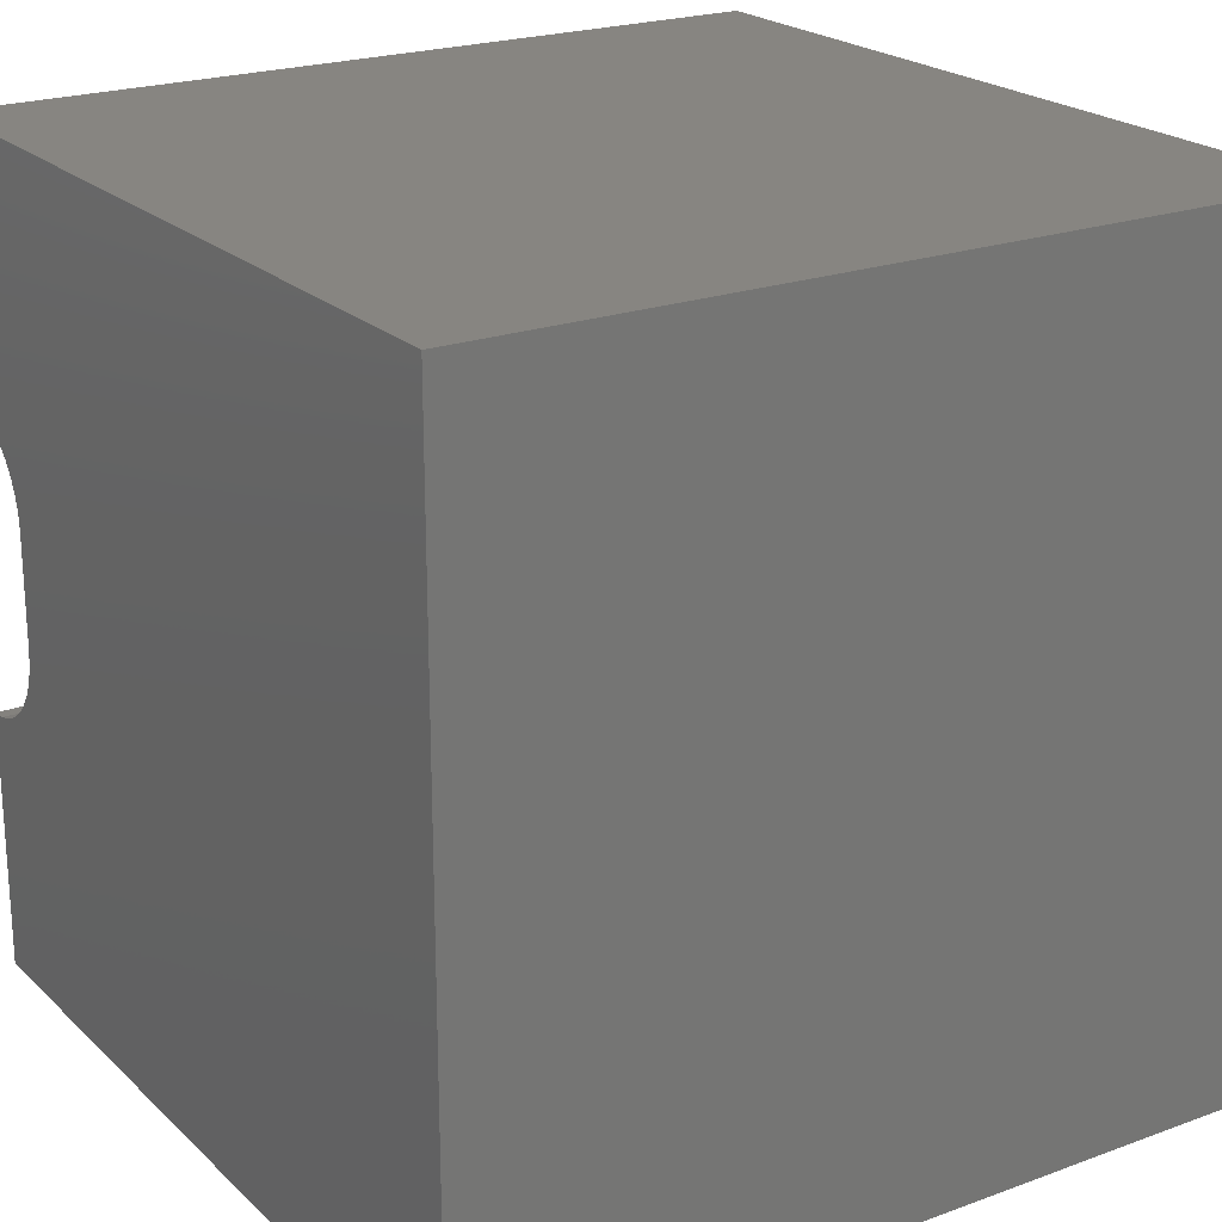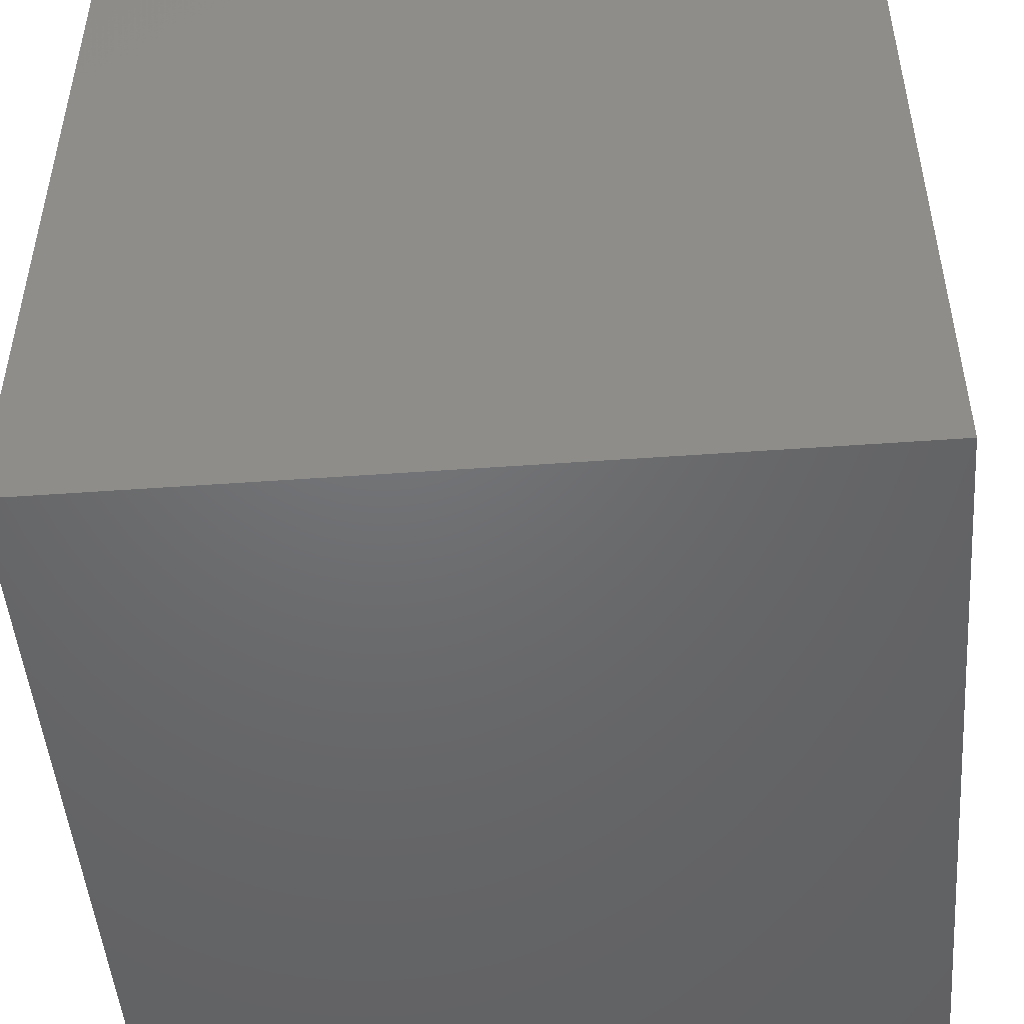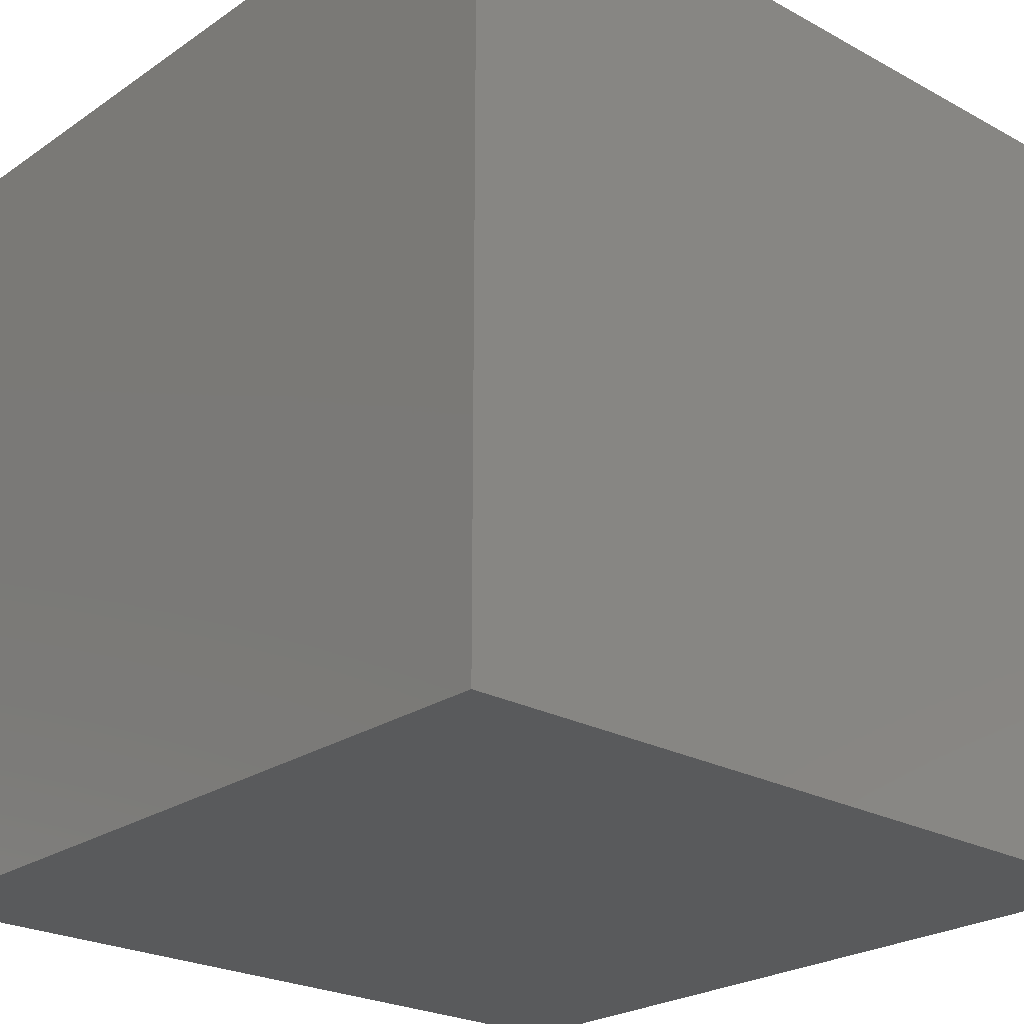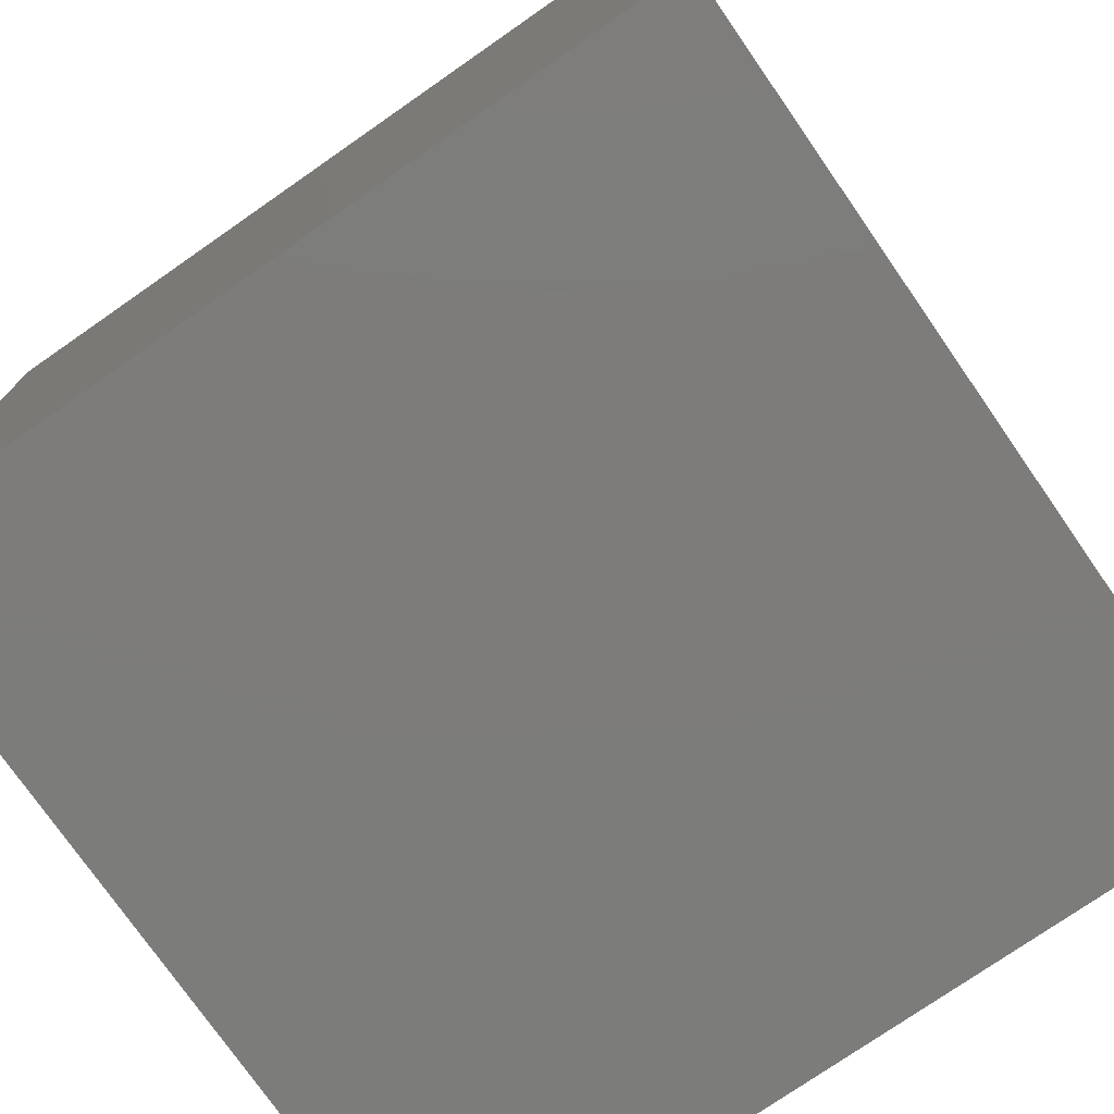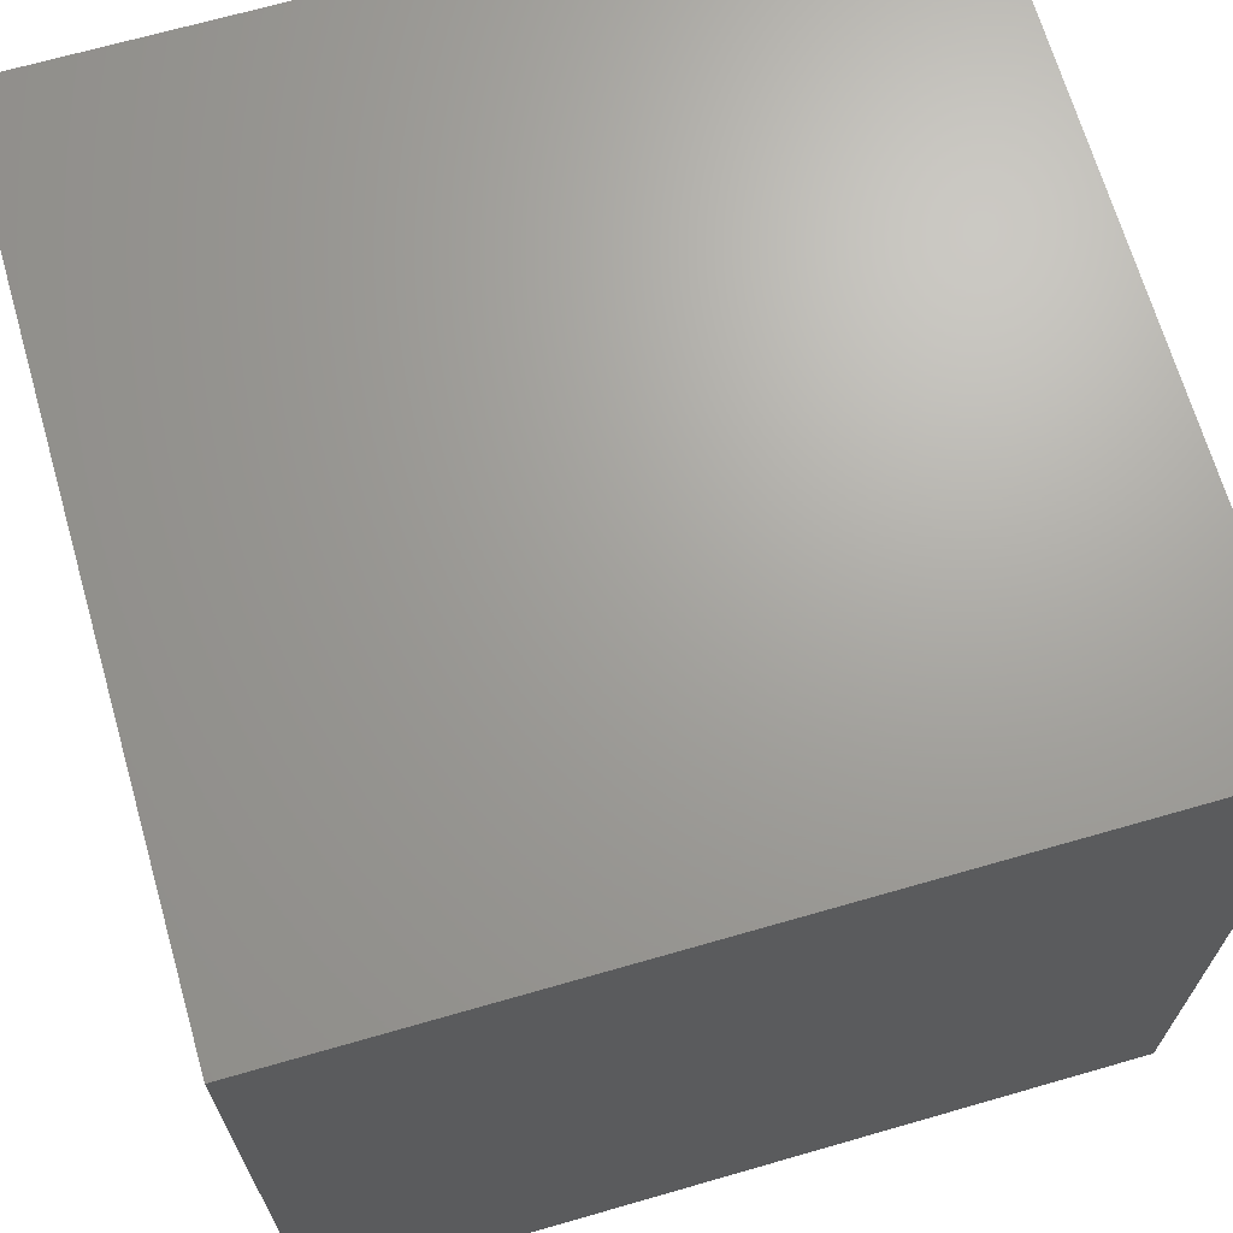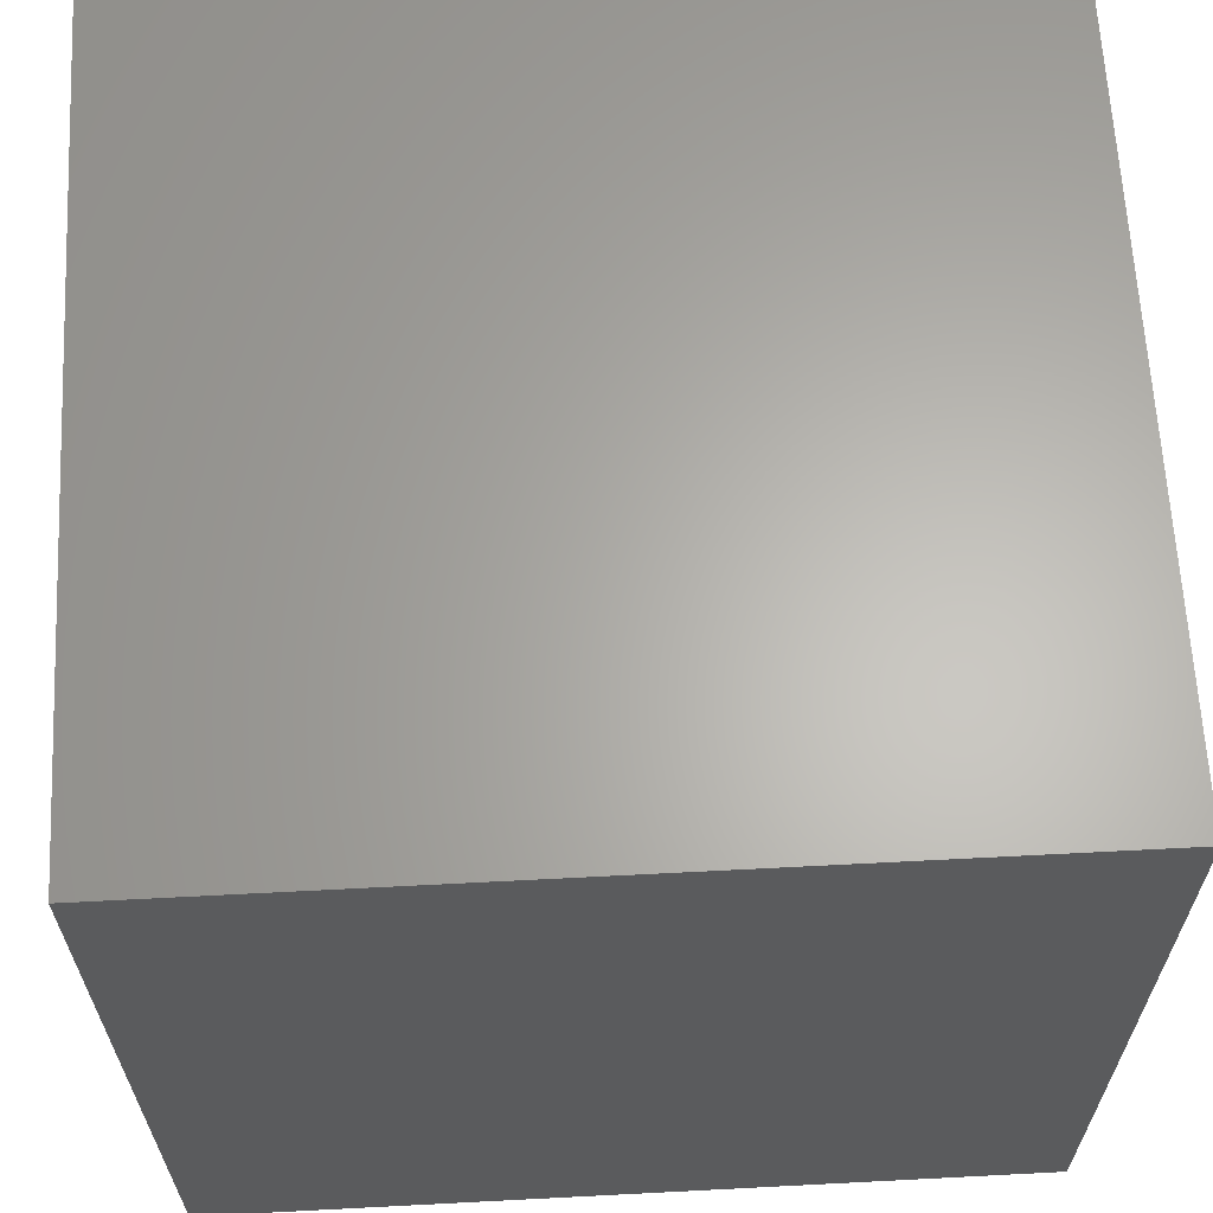
<metadata>
{"format":"stl","ext":"stl","renderer":"f3d","projection":"perspective","resolution":1024,"background":"white","views":[{"elev":21.8,"azim":57.3,"up":"+Y"},{"elev":-48.6,"azim":4.6,"up":"+Z"},{"elev":-24.2,"azim":138.1,"up":"+Z"},{"elev":-75.8,"azim":-145.2,"up":"+Y"},{"elev":68.1,"azim":163.9,"up":"+Y"},{"elev":63.9,"azim":87.0,"up":"+Y"}]}
</metadata>
<code>
# stl→obj: 52 verts, 92 faces
v 0 6.831 10
v 0 10 10
v 0 6.831 5.172
v 0 10 0
v 0 3.169 5.172
v 0 0 0
v 0 3.169 10
v 0 0 10
v 7.02e-17 6.831 10
v 0.1991 6.813 10
v 0.1991 3.187 10
v 0.3921 3.238 10
v 0.8783 6.421 10
v 0.9929 6.257 10
v 10 10 10
v 1.077 6.076 10
v 1.129 4.117 10
v 1.077 3.924 10
v 10 0 10
v 0.9929 3.743 10
v 0.8783 3.579 10
v 0.737 3.438 10
v 0.5733 3.323 10
v 0.3921 6.762 10
v 0.5733 6.677 10
v 0.737 6.562 10
v 1.129 5.883 10
v 1.147 5.684 10
v 1.147 4.316 10
v 10 10 0
v 10 0 0
v 1.147 4.316 5.172
v 1.147 5.684 5.172
v 7.02e-17 6.831 5.172
v -2.106e-16 3.169 5.172
v 0.1991 3.187 5.172
v 0.3921 3.238 5.172
v 0.9929 6.257 5.172
v 0.8783 6.421 5.172
v 1.077 6.076 5.172
v 1.129 5.883 5.172
v 0.737 6.562 5.172
v 0.5733 6.677 5.172
v 0.3921 6.762 5.172
v 0.1991 6.813 5.172
v 0.5733 3.323 5.172
v 0.737 3.438 5.172
v 0.8783 3.579 5.172
v 0.9929 3.743 5.172
v 1.077 3.924 5.172
v 1.129 4.117 5.172
v -2.106e-16 3.169 10
f 1 2 3
f 3 2 4
f 3 4 5
f 5 4 6
f 5 6 7
f 7 6 8
f 2 9 10
f 7 8 11
f 11 8 12
f 13 14 15
f 15 14 16
f 17 18 19
f 19 18 20
f 20 21 19
f 19 21 22
f 19 22 8
f 8 22 23
f 8 23 12
f 10 24 2
f 2 24 25
f 2 25 15
f 15 25 26
f 15 26 13
f 16 27 15
f 15 27 28
f 15 28 19
f 19 28 29
f 19 29 17
f 30 15 31
f 31 15 19
f 4 30 6
f 6 30 31
f 15 30 2
f 2 30 4
f 31 19 6
f 6 19 8
f 32 33 34
f 34 35 32
f 32 35 36
f 32 36 37
f 38 39 40
f 40 39 41
f 41 39 33
f 33 39 42
f 33 42 43
f 43 44 33
f 33 44 45
f 33 45 34
f 37 46 32
f 32 46 47
f 32 47 48
f 48 49 32
f 32 49 50
f 32 50 51
f 35 52 11
f 35 11 36
f 36 11 12
f 36 12 37
f 37 12 23
f 37 23 46
f 46 23 22
f 46 22 47
f 47 22 21
f 47 21 48
f 48 21 20
f 48 20 49
f 49 20 18
f 49 18 50
f 50 18 17
f 50 17 51
f 51 17 29
f 51 29 32
f 33 28 27
f 33 27 41
f 41 27 16
f 41 16 40
f 40 16 14
f 40 14 38
f 38 14 13
f 38 13 39
f 39 13 26
f 39 26 42
f 42 26 25
f 42 25 43
f 43 25 24
f 43 24 44
f 44 24 10
f 44 10 45
f 45 10 9
f 45 9 34
f 33 32 28
f 28 32 29

</code>
